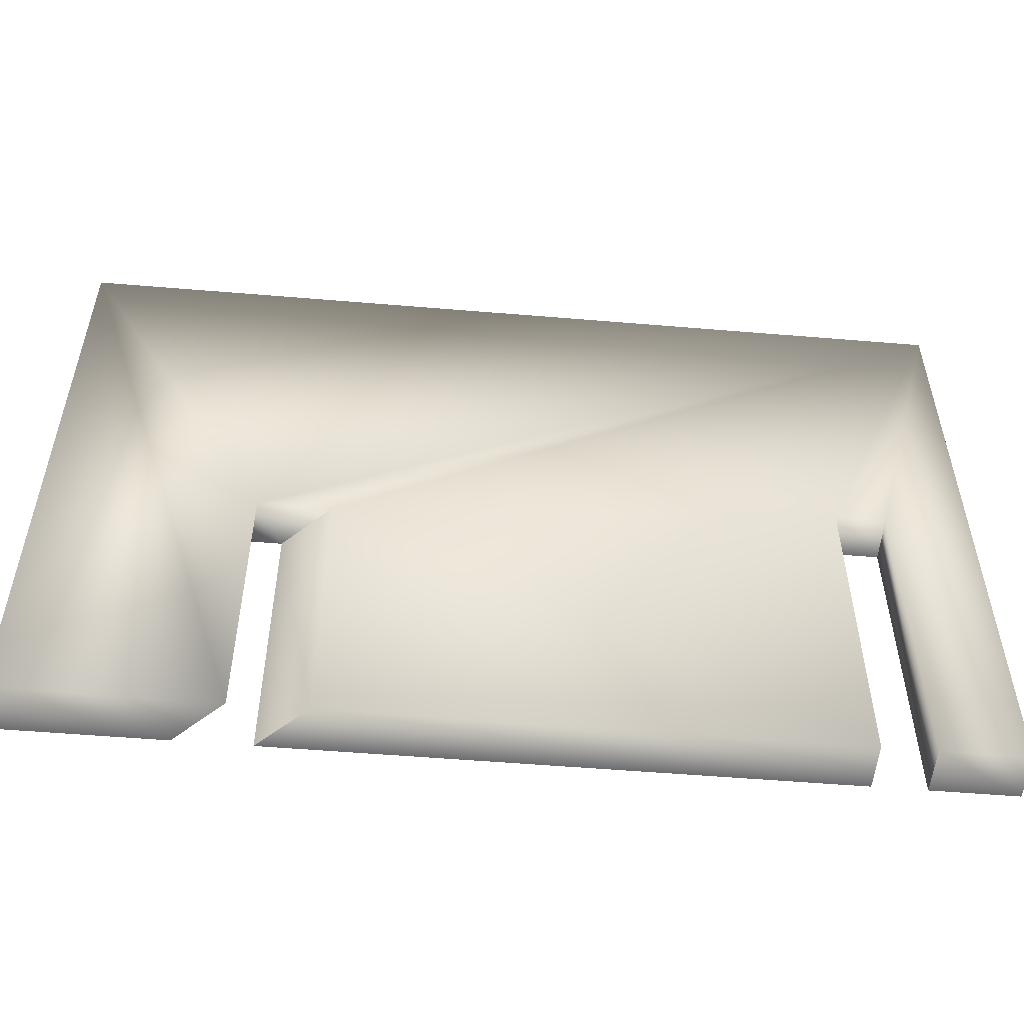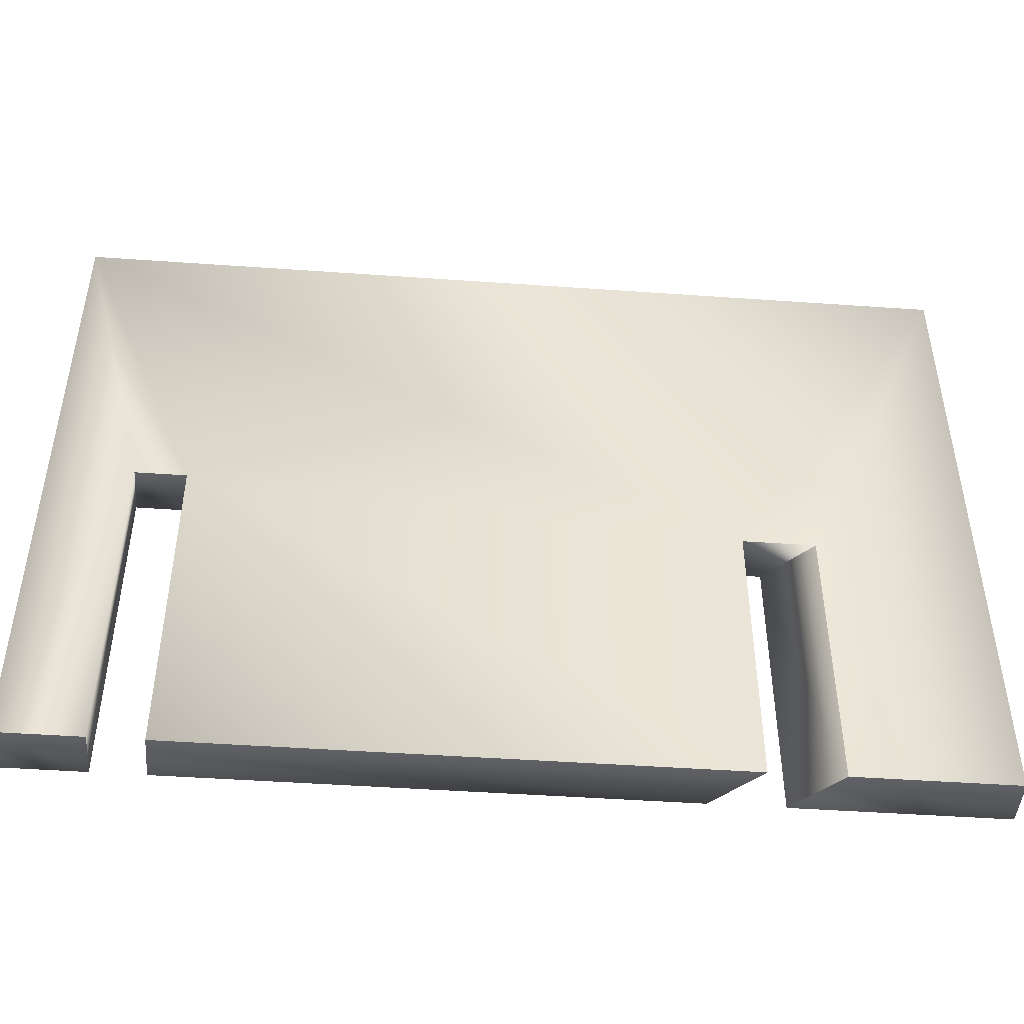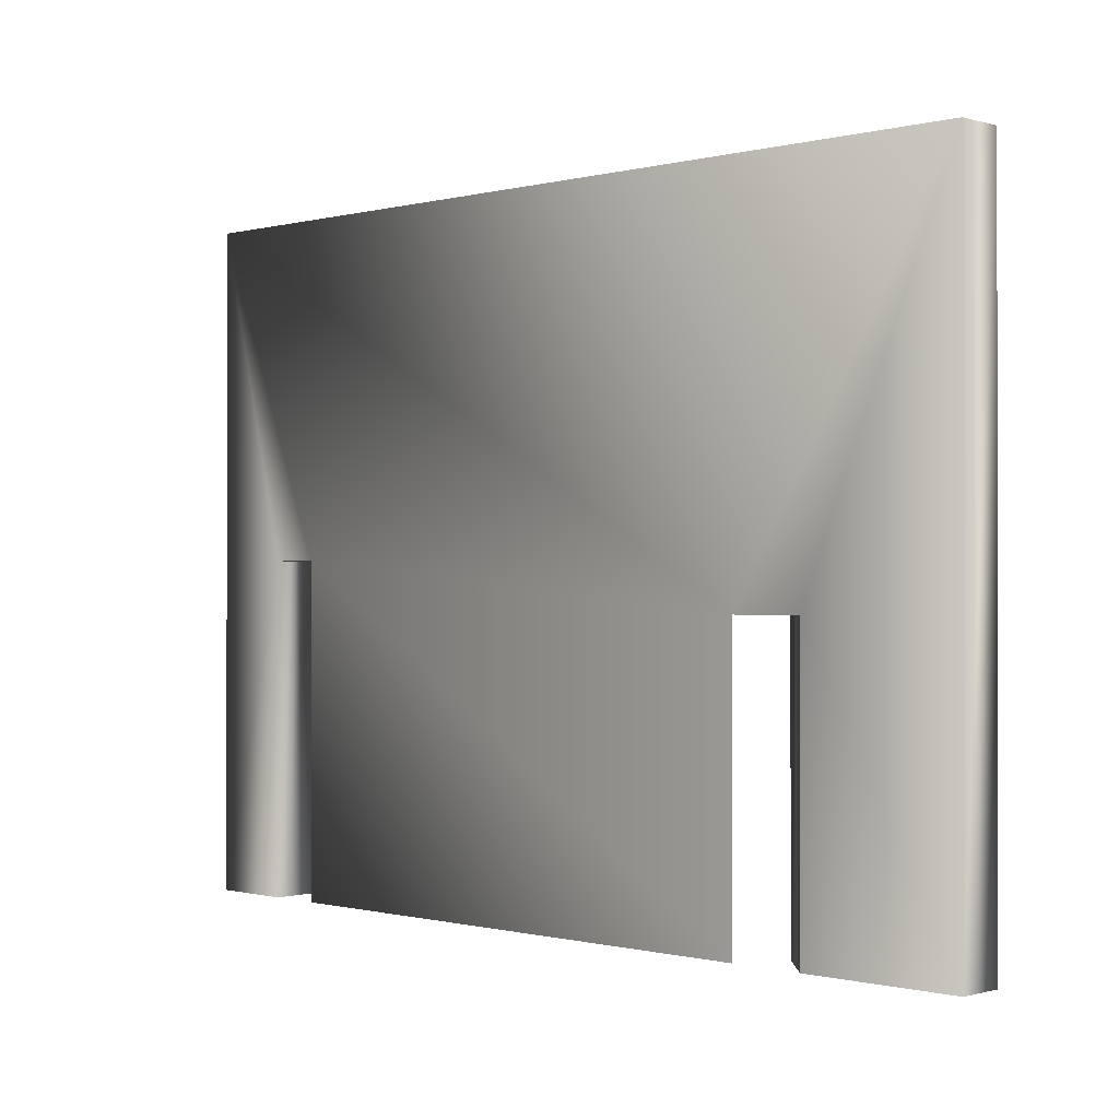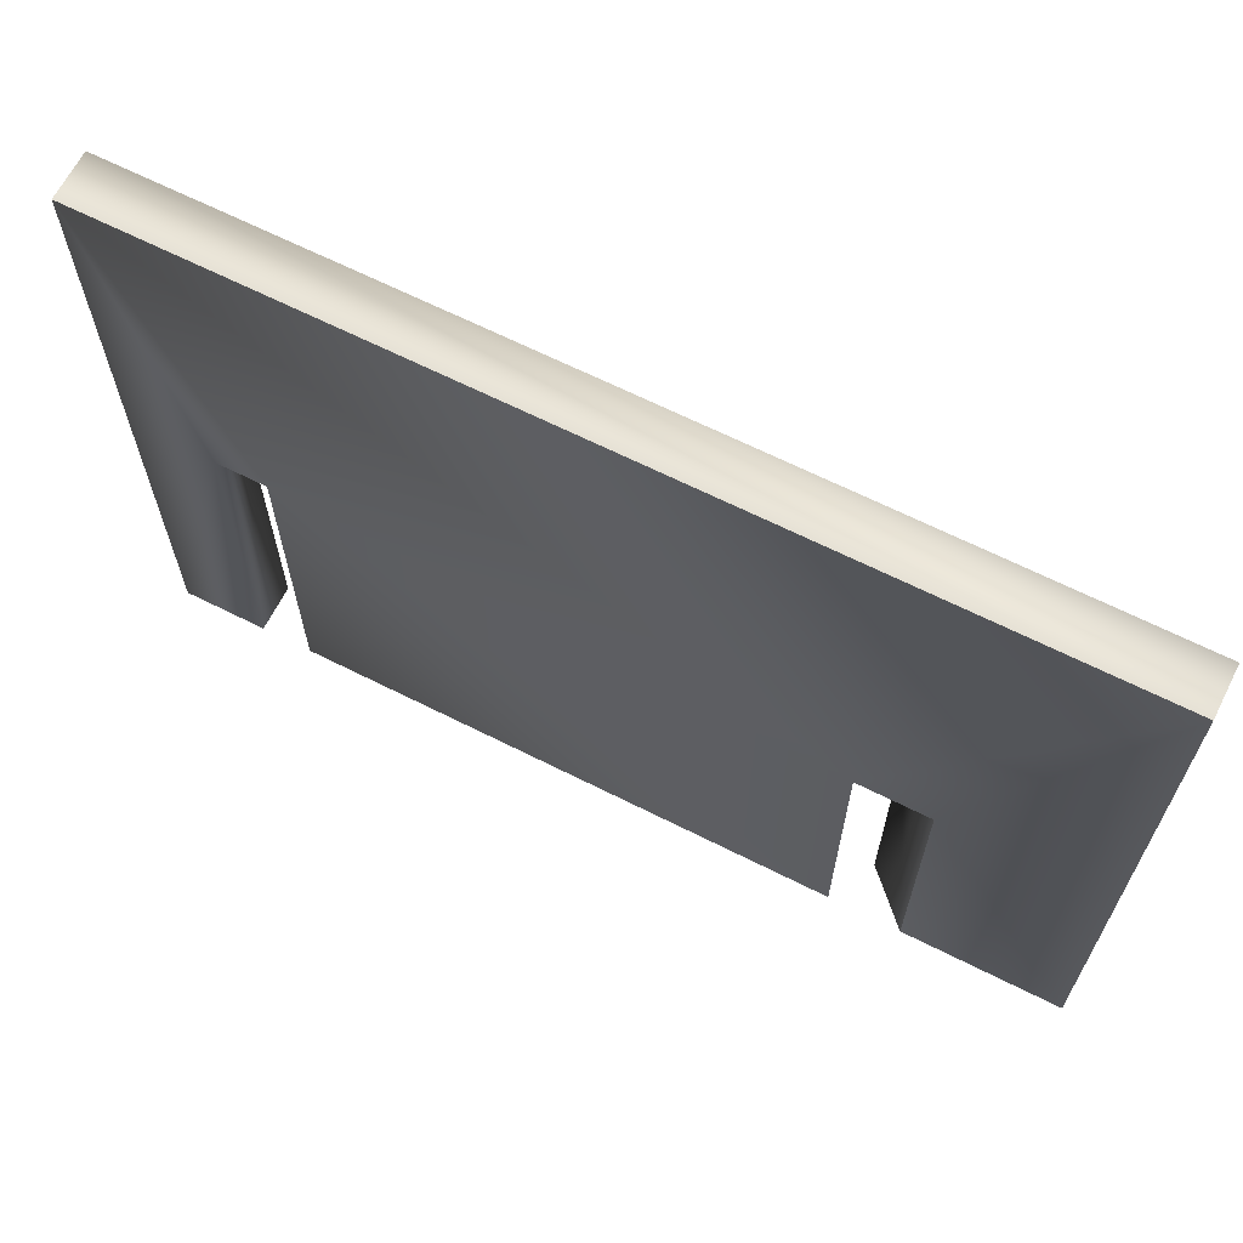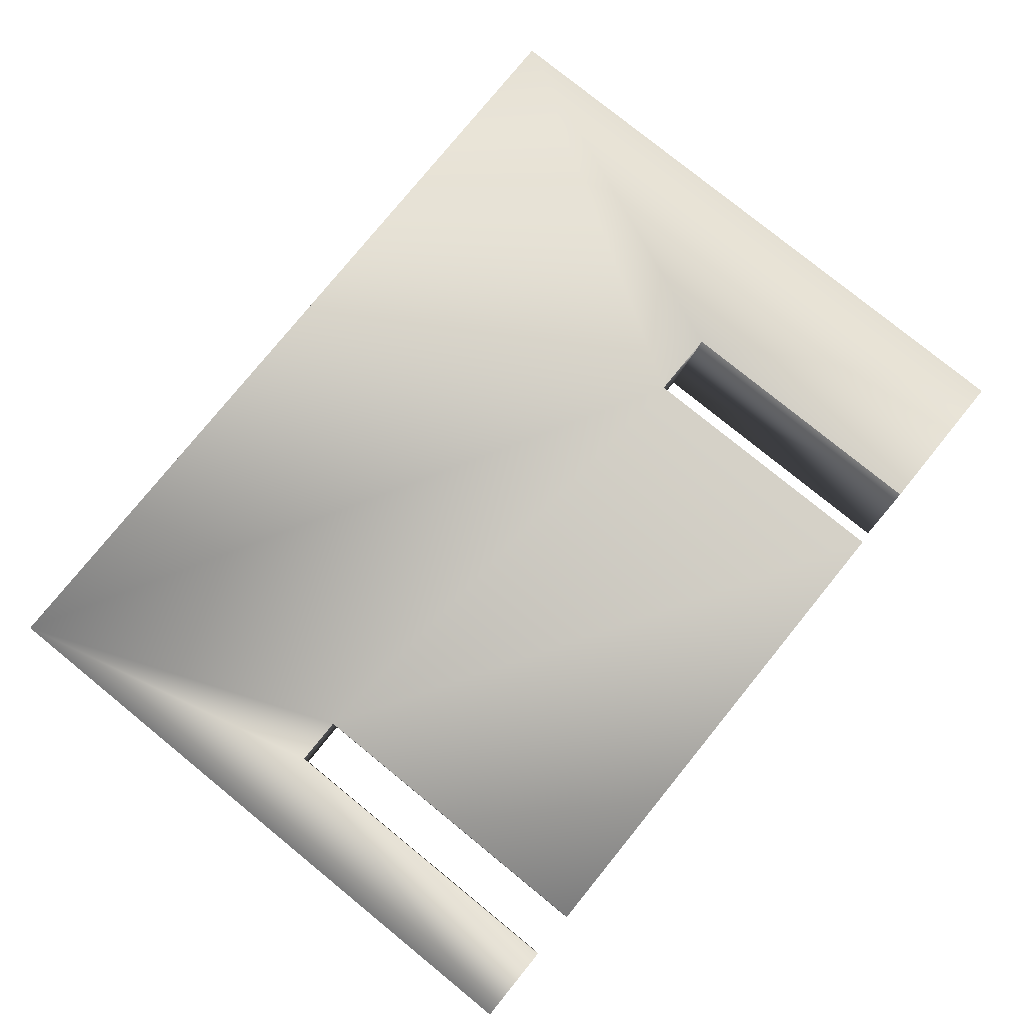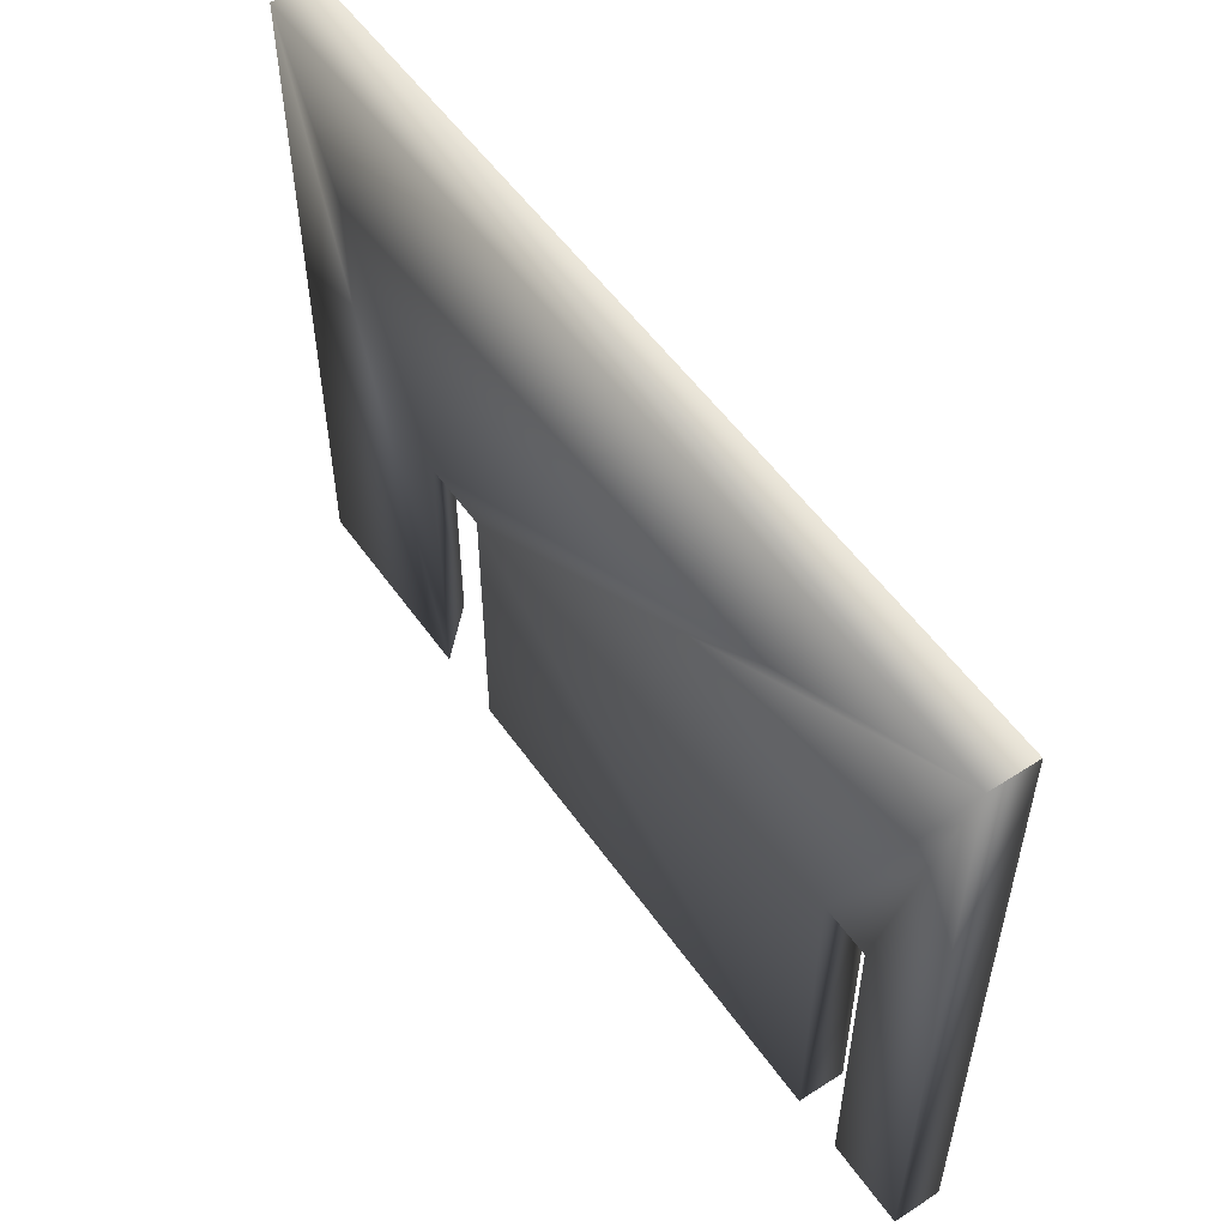
<metadata>
{"format":"obj","ext":"obj","renderer":"f3d","projection":"perspective","resolution":1024,"background":"white","views":[{"elev":-53.7,"azim":174.9,"up":"+Y"},{"elev":-46.5,"azim":-4.6,"up":"+Y"},{"elev":-0.4,"azim":44.1,"up":"+Y"},{"elev":65.5,"azim":26.9,"up":"+Y"},{"elev":78.7,"azim":-50.9,"up":"+Z"},{"elev":53.9,"azim":-124.4,"up":"+Y"}]}
</metadata>
<code>
o yellow_part
v 0.03069 -0.04678 0.00325
v -0.04401 -0.04678 0.00325
v 0.02419 -0.04678 -0.00325
v -0.04401 -0.04678 -0.00325
v -0.06251 0.04622 -0.00325
v -0.06251 -0.04678 -0.00325
v -0.06251 0.04622 0.00325
v -0.06251 -0.04678 0.00325
v 0.06249 0.04622 -0.00325
v 0.06249 0.04622 0.00325
v -0.06251 0.04622 0.00325
v 0.06249 -0.04678 -0.00325
v 0.06249 -0.04678 0.00325
v 0.06249 0.04622 0.00325
v 0.03409 -0.04678 -0.00325
v 0.04059 -0.04678 0.00325
v 0.06249 -0.04678 0.00325
v -0.04401 -0.00028 -0.00325
v -0.04401 -0.00028 0.00325
v -0.04401 -0.04678 0.00325
v -0.05101 -0.00028 -0.00325
v -0.05101 -0.00028 0.00325
v -0.04401 -0.00028 0.00325
v -0.05101 -0.04678 -0.00325
v -0.05101 -0.04678 0.00325
v -0.05101 -0.00028 0.00325
v -0.06251 -0.04678 0.00325
v -0.05101 -0.04678 0.00325
v 0.02419 -0.00678 -0.00325
v 0.03409 -0.00678 -0.00325
v 0.03069 -0.04678 0.00325
v 0.04059 -0.04678 0.00325
v 0.04059 -0.00678 0.00325
v 0.03069 -0.00678 0.00325
v 0.03069 -0.00678 0.00325
v 0.03069 -0.04678 0.00325
v 0.04059 -0.00678 0.00325
v 0.04059 -0.04678 0.00325
v 0.03069 -0.00678 0.00325
f 1 2 3
f 3 2 4
f 5 6 7
f 7 6 8
f 9 5 10
f 10 5 11
f 12 9 13
f 13 9 14
f 15 12 16
f 16 12 17
f 18 4 19
f 19 4 20
f 21 18 22
f 22 18 23
f 24 21 25
f 25 21 26
f 6 24 27
f 27 24 28
f 29 5 30
f 30 5 9
f 30 9 15
f 15 9 12
f 24 6 21
f 21 6 5
f 21 5 18
f 18 5 29
f 18 29 4
f 4 29 3
f 19 20 31
f 32 13 33
f 33 13 14
f 33 14 34
f 34 14 7
f 31 34 19
f 19 34 7
f 19 7 26
f 26 7 8
f 26 8 25
f 29 35 3
f 3 35 36
f 37 30 38
f 38 30 15
f 33 39 30
f 30 39 29

</code>
